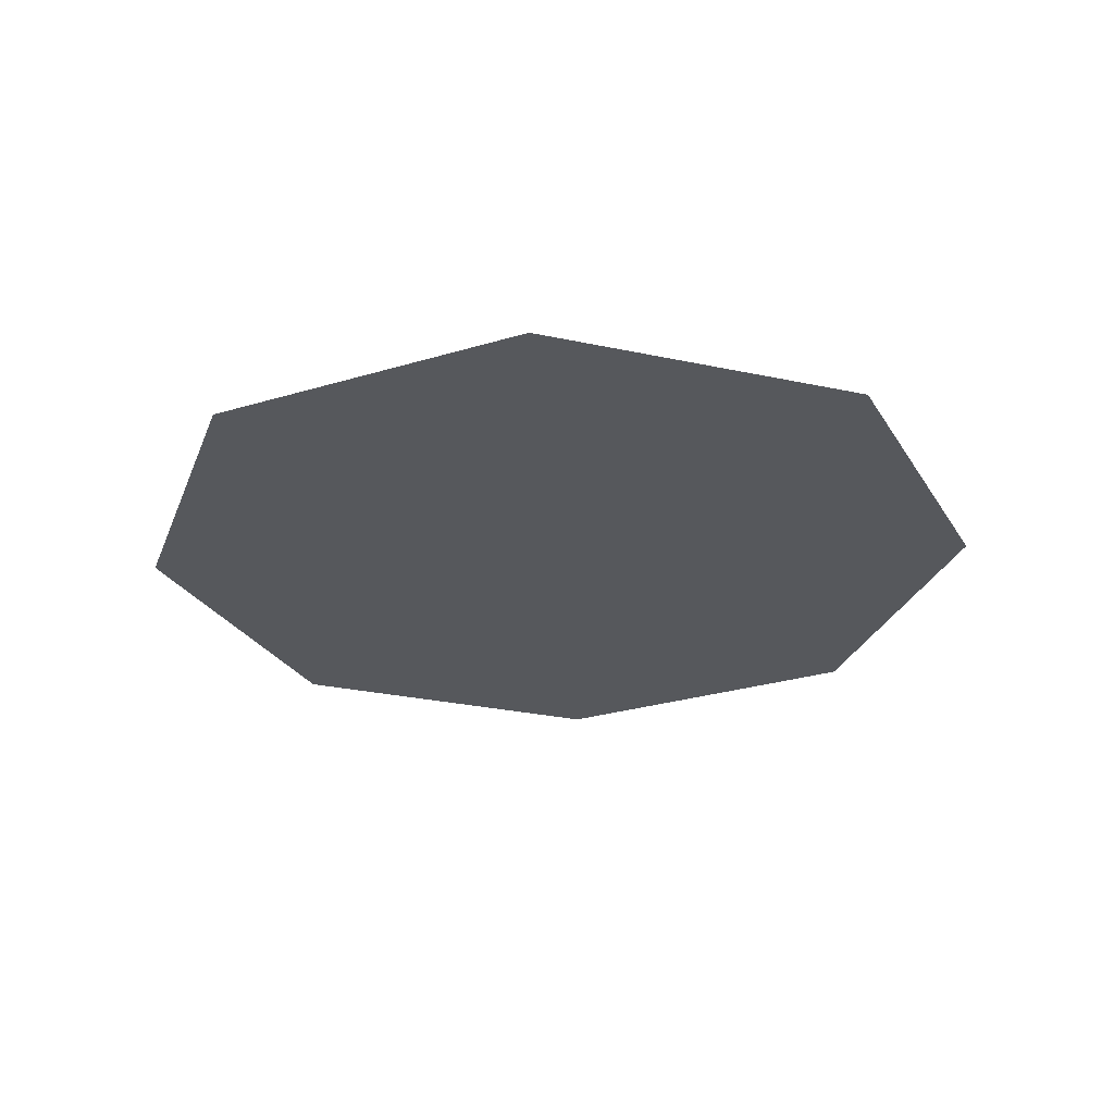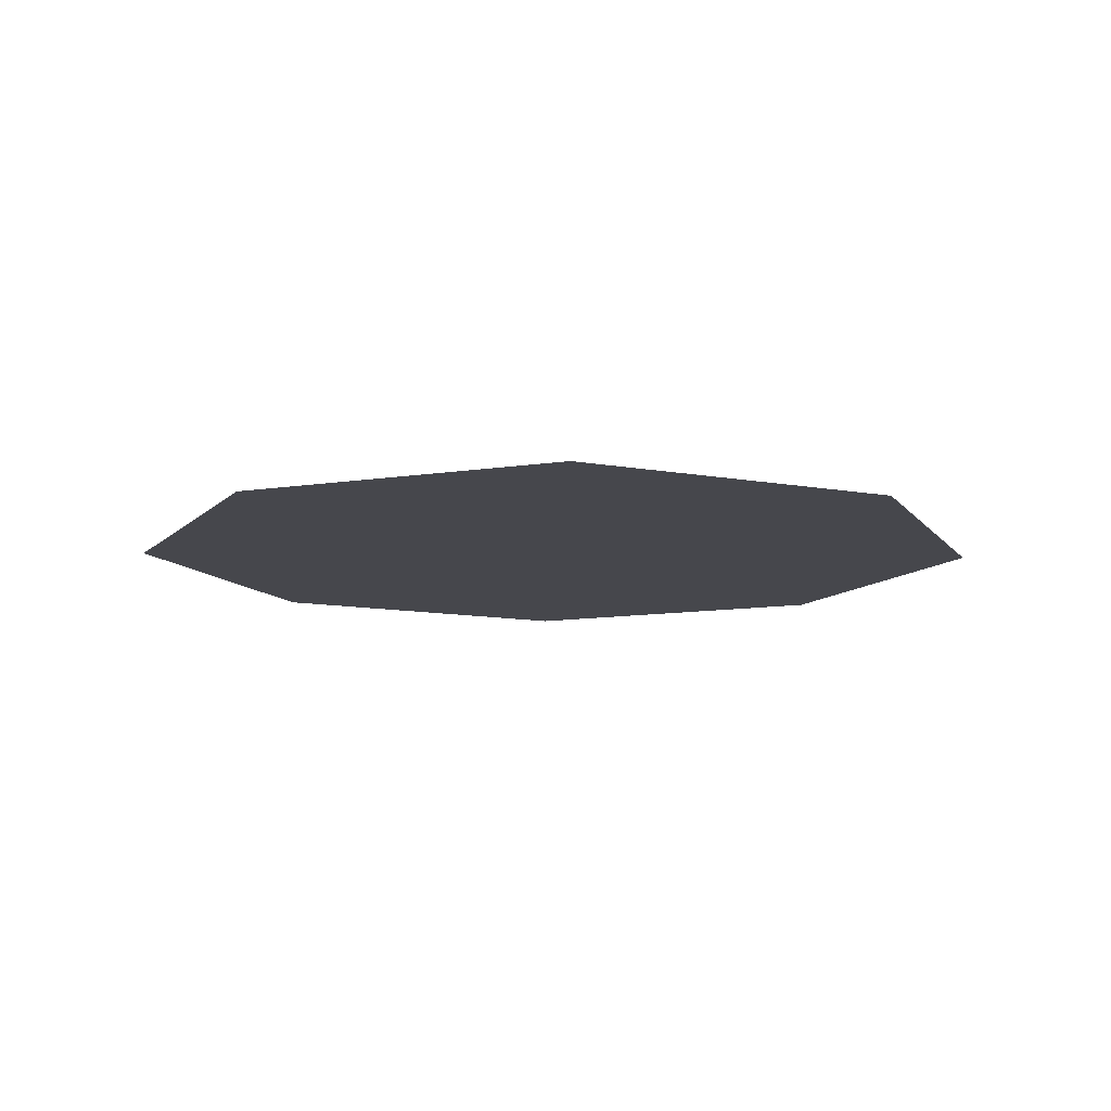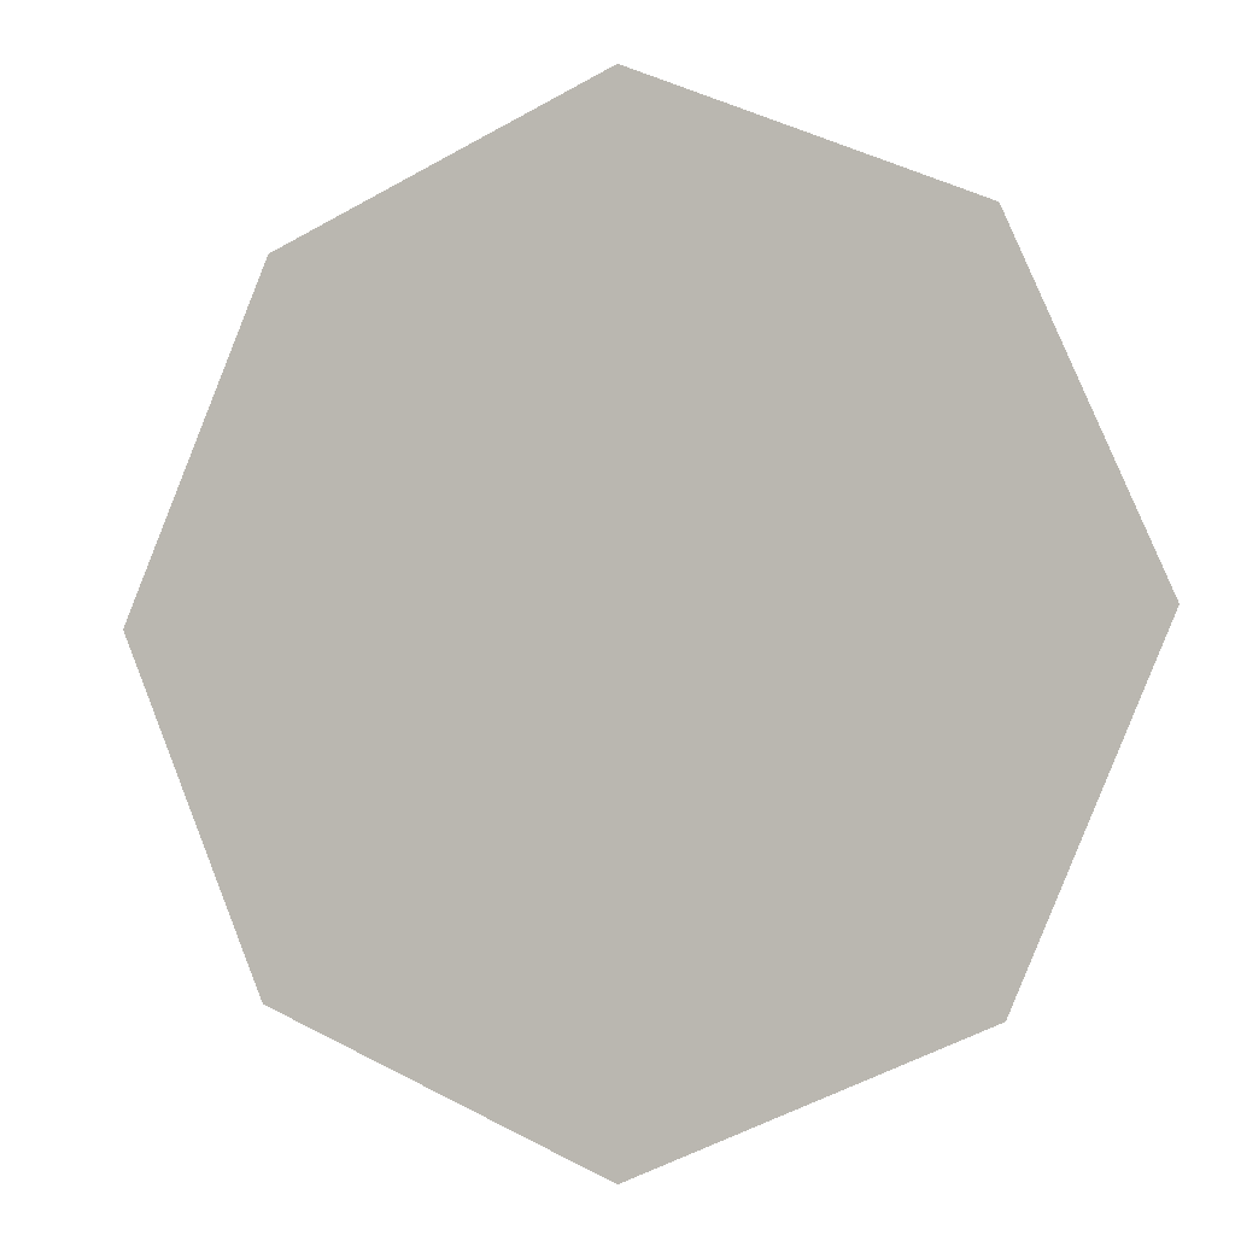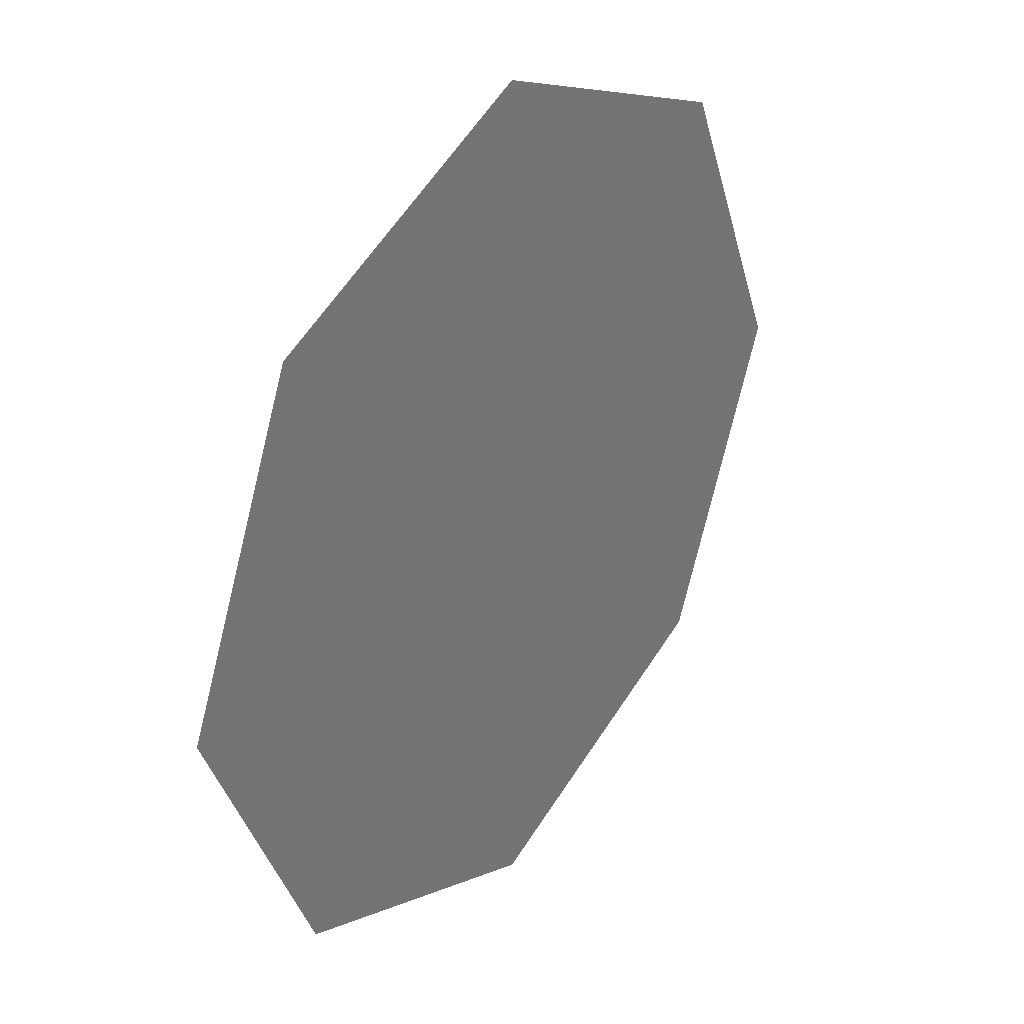
<metadata>
{"format":"obj","ext":"obj","renderer":"f3d","projection":"perspective","resolution":1024,"background":"white","views":[{"elev":-27.7,"azim":-41.7,"up":"+Z"},{"elev":-10.9,"azim":-91.7,"up":"+Z"},{"elev":-3.7,"azim":20.5,"up":"+Y"},{"elev":33.5,"azim":-53.6,"up":"+Y"}]}
</metadata>
<code>
o GEM_6_PLATE_Plane.005
v 0.8075 -0.8075 0.002208
v -0.8075 -0.8075 0.002208
v 0.8075 0.8075 0.002209
v -0.8075 0.8075 0.002209
v 0 1.155 0.002209
v -1.155 0 0.002209
v 1.155 0 0.002209
v 0 -1.155 0.002208
f 8 1 2
f 4 3 5
f 1 7 3
f 2 1 3
f 6 2 3
f 4 6 3

</code>
